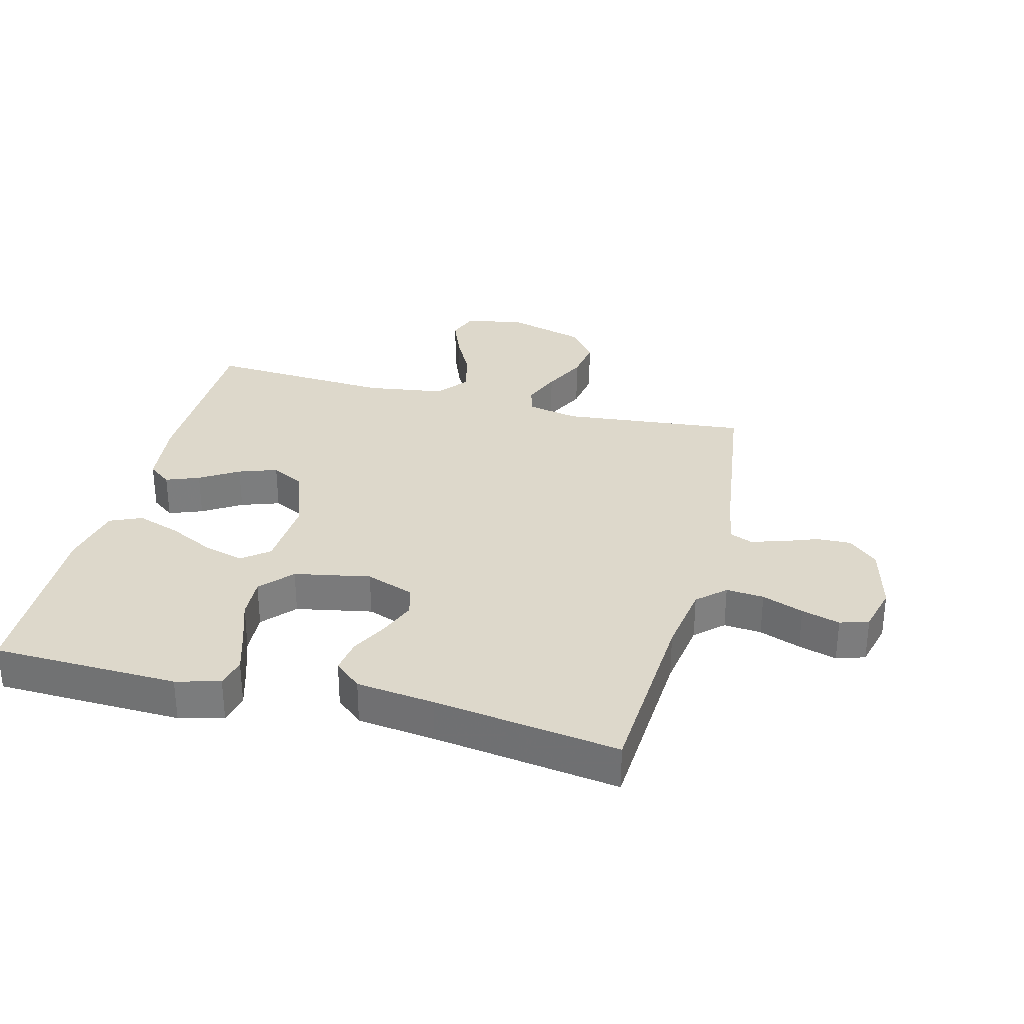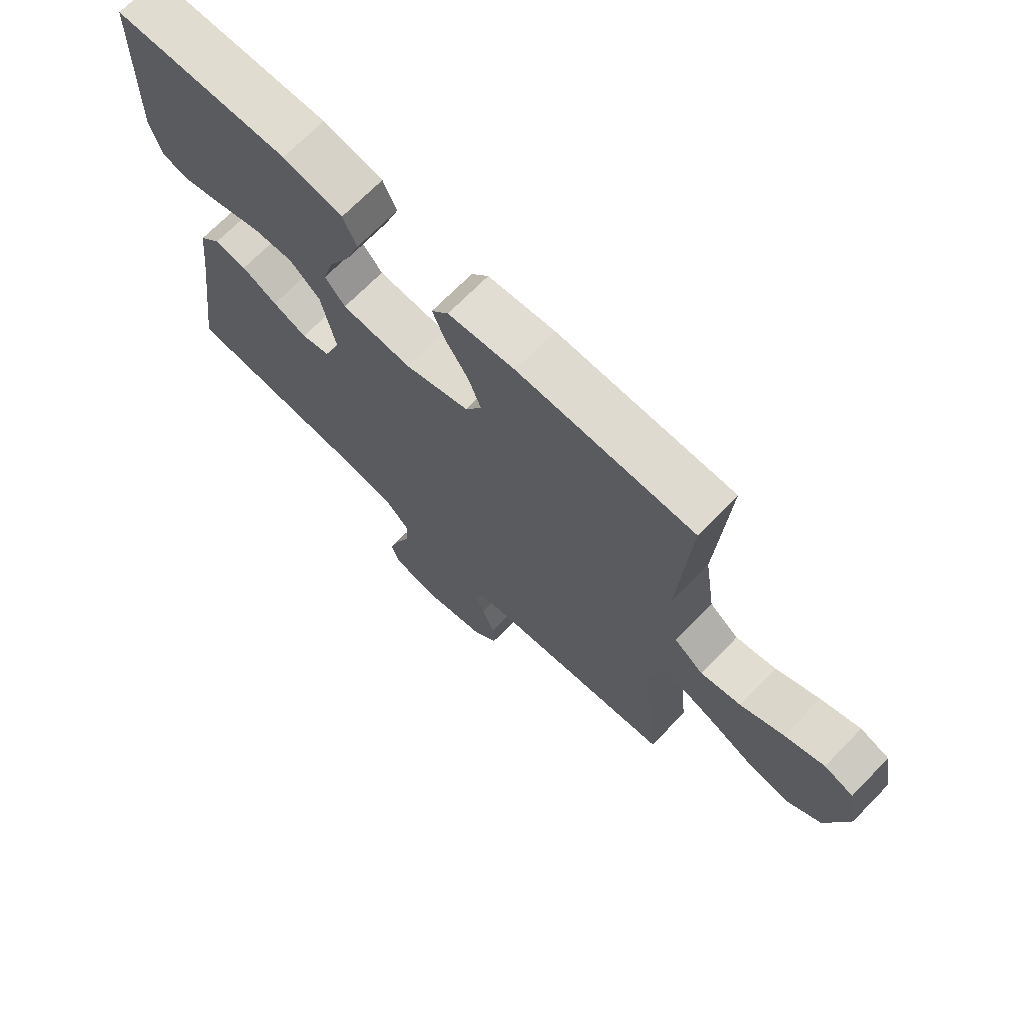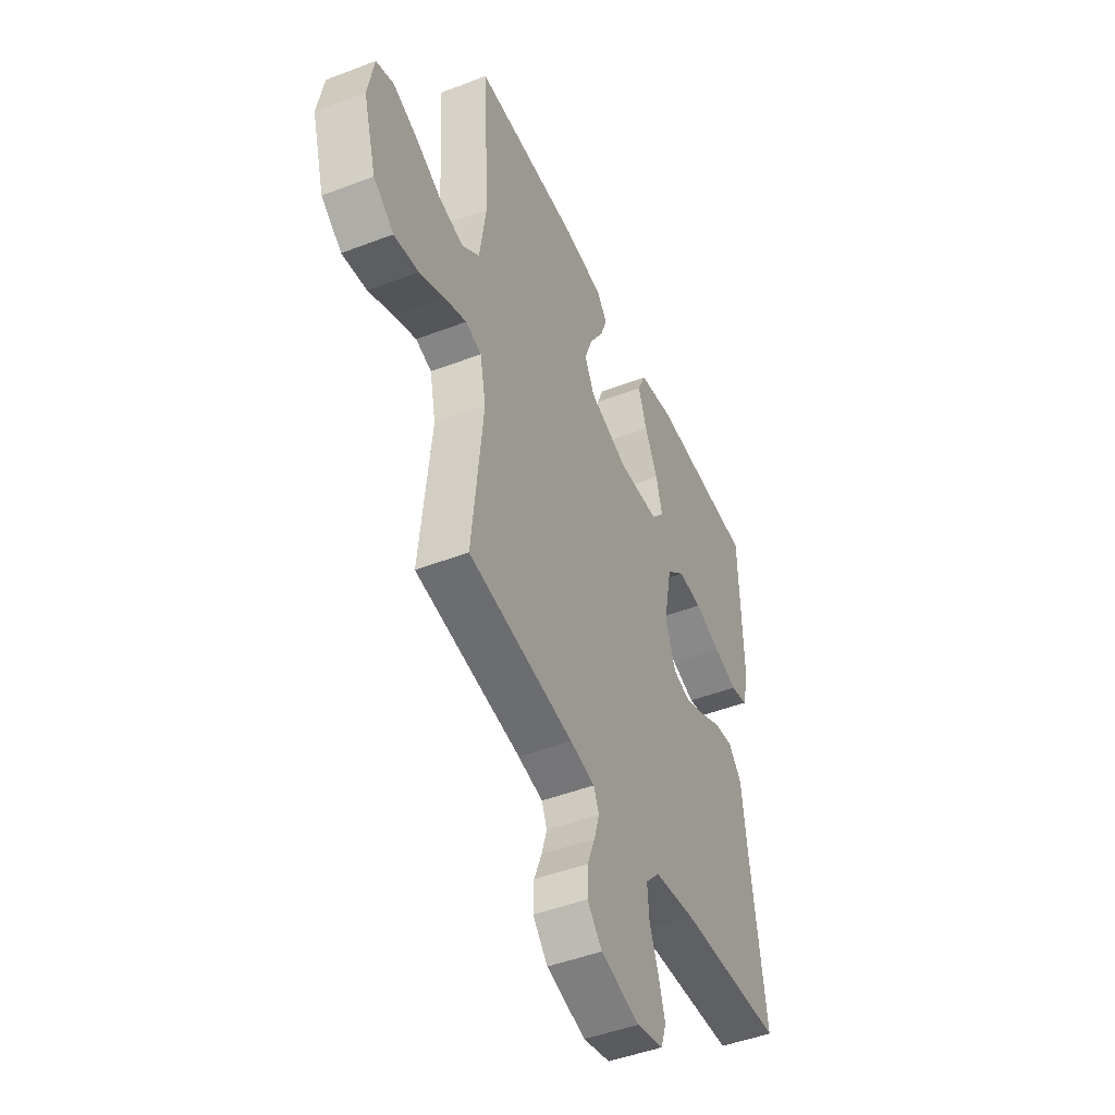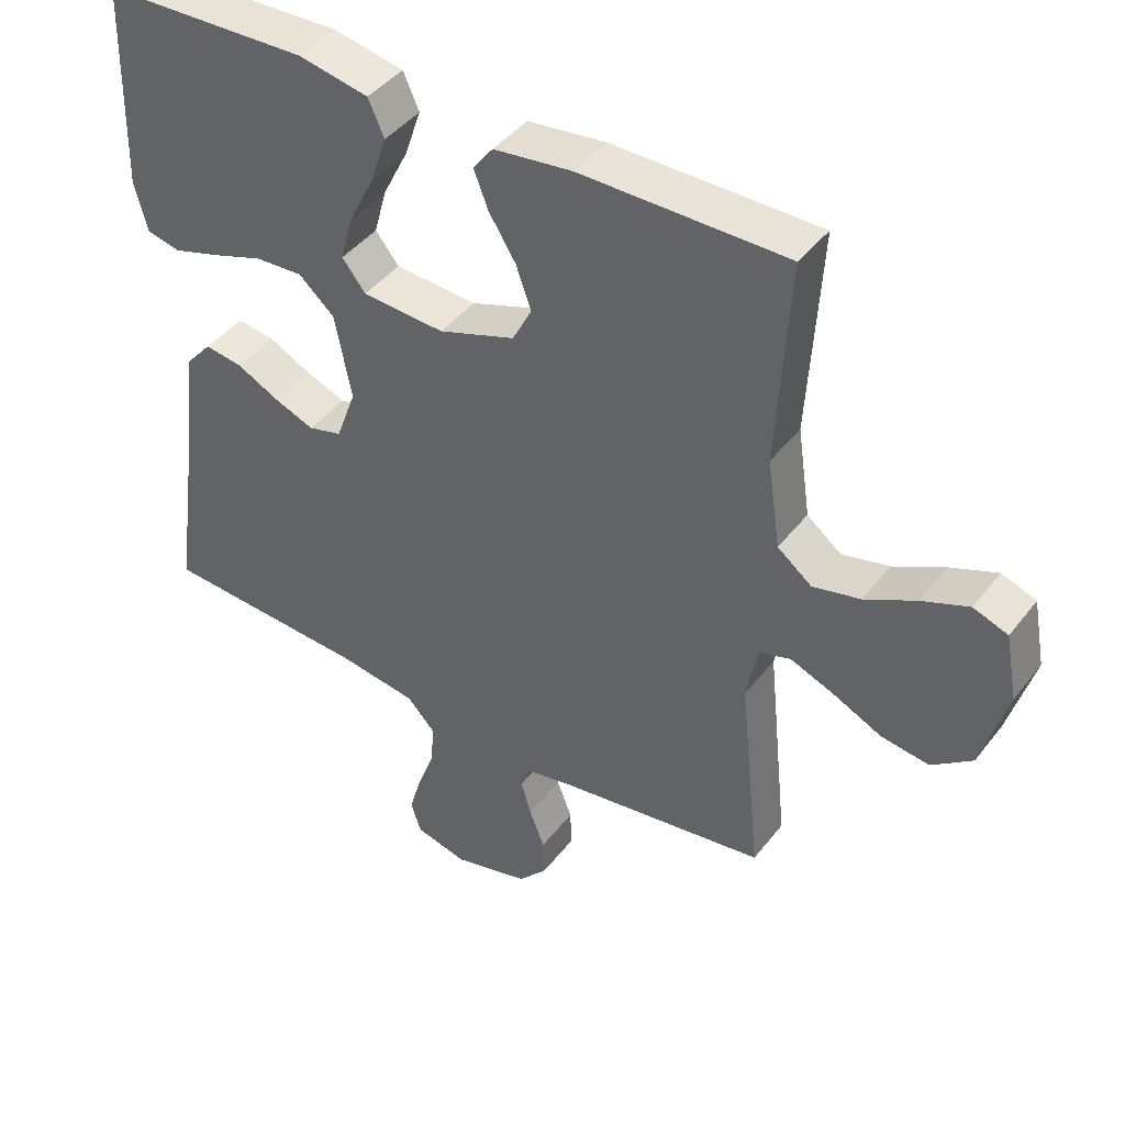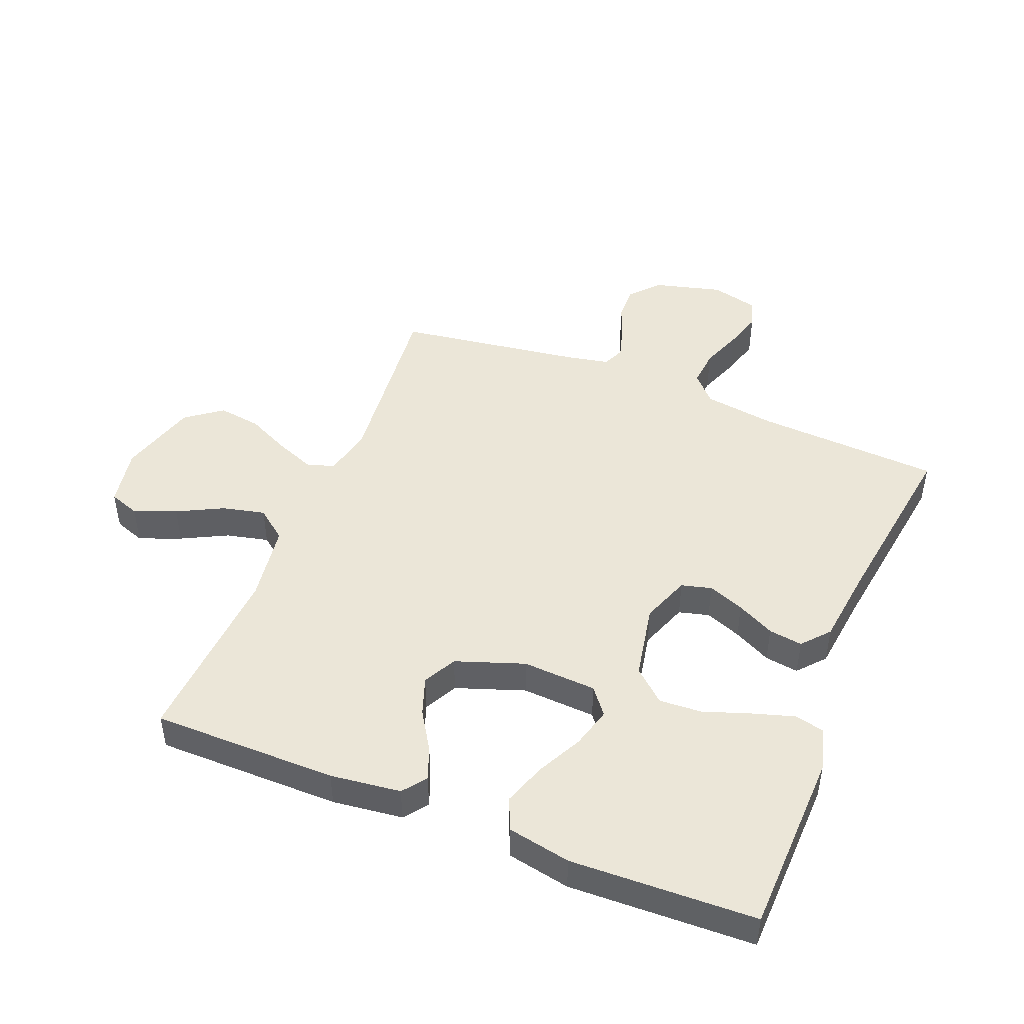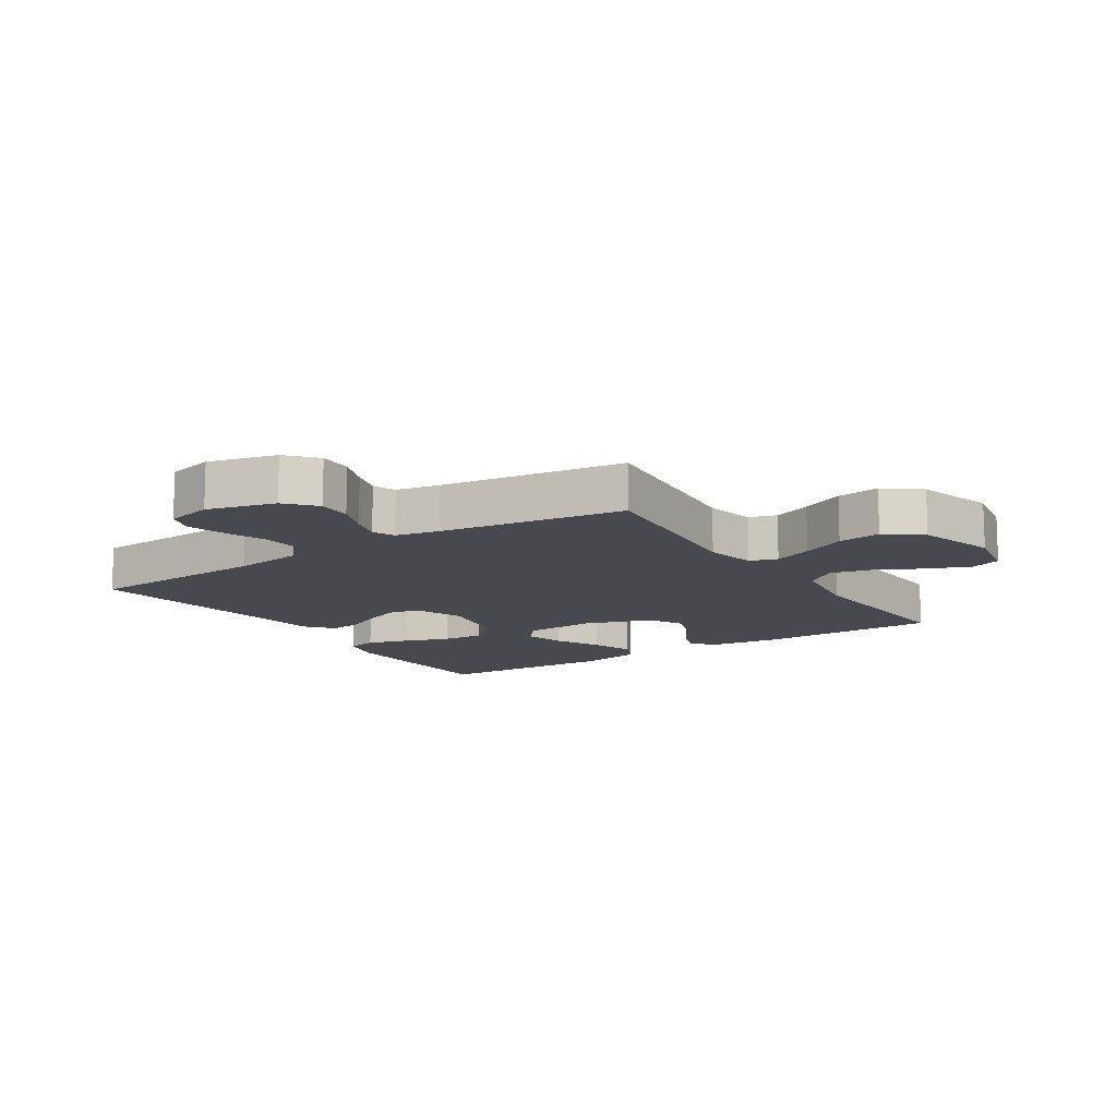
<metadata>
{"format":"obj","ext":"obj","renderer":"f3d","projection":"perspective","resolution":1024,"background":"white","views":[{"elev":31.4,"azim":104.6,"up":"+Y"},{"elev":70.6,"azim":-135.6,"up":"+Z"},{"elev":-46.9,"azim":-66.5,"up":"+Z"},{"elev":43.1,"azim":-145.4,"up":"+Z"},{"elev":46.5,"azim":21.9,"up":"+Y"},{"elev":-12.6,"azim":-146.9,"up":"+Y"}]}
</metadata>
<code>
v -0.5 0.07 -0.5
v -0.469 0.07 -0.2
v -0.486 0.07 -0.117
v -0.531 0.07 -0.103
v -0.594 0.07 -0.128
v -0.665 0.07 -0.162
v -0.735 0.07 -0.172
v -0.793 0.07 -0.128
v -0.83 0.07 0
v -0.812 0.07 0.096
v -0.762 0.07 0.114
v -0.694 0.07 0.087
v -0.62 0.07 0.049
v -0.551 0.07 0.033
v -0.501 0.07 0.072
v -0.482 0.07 0.2
v -0.5 0.07 0.5
v -0.2 0.07 0.501
v -0.086 0.07 0.487
v -0.057 0.07 0.449
v -0.078 0.07 0.395
v -0.117 0.07 0.333
v -0.139 0.07 0.271
v -0.111 0.07 0.217
v 0 0.07 0.178
v 0.12 0.07 0.185
v 0.154 0.07 0.228
v 0.136 0.07 0.294
v 0.099 0.07 0.368
v 0.075 0.07 0.438
v 0.098 0.07 0.49
v 0.2 0.07 0.51
v 0.5 0.07 0.5
v 0.508 0.07 0.2
v 0.489 0.07 0.129
v 0.44 0.07 0.118
v 0.372 0.07 0.139
v 0.297 0.07 0.165
v 0.228 0.07 0.169
v 0.176 0.07 0.123
v 0.152 0.07 0
v 0.181 0.07 -0.079
v 0.23 0.07 -0.092
v 0.289 0.07 -0.069
v 0.35 0.07 -0.038
v 0.405 0.07 -0.03
v 0.443 0.07 -0.074
v 0.458 0.07 -0.2
v 0.5 0.07 -0.5
v 0.2 0.07 -0.517
v 0.084 0.07 -0.534
v 0.043 0.07 -0.578
v 0.048 0.07 -0.639
v 0.073 0.07 -0.706
v 0.091 0.07 -0.768
v 0.076 0.07 -0.814
v 0 0.07 -0.833
v -0.111 0.07 -0.804
v -0.153 0.07 -0.757
v -0.151 0.07 -0.701
v -0.129 0.07 -0.644
v -0.114 0.07 -0.593
v -0.129 0.07 -0.557
v -0.2 0.07 -0.543
v -0.5 0 -0.5
v -0.469 0 -0.2
v -0.486 0 -0.117
v -0.531 0 -0.103
v -0.594 0 -0.128
v -0.665 0 -0.162
v -0.735 0 -0.172
v -0.793 0 -0.128
v -0.83 0 0
v -0.812 0 0.096
v -0.762 0 0.114
v -0.694 0 0.087
v -0.62 0 0.049
v -0.551 0 0.033
v -0.501 0 0.072
v -0.482 0 0.2
v -0.5 0 0.5
v -0.2 0 0.501
v -0.086 0 0.487
v -0.057 0 0.449
v -0.078 0 0.395
v -0.117 0 0.333
v -0.139 0 0.271
v -0.111 0 0.217
v 0 0 0.178
v 0.12 0 0.185
v 0.154 0 0.228
v 0.136 0 0.294
v 0.099 0 0.368
v 0.075 0 0.438
v 0.098 0 0.49
v 0.2 0 0.51
v 0.5 0 0.5
v 0.508 0 0.2
v 0.489 0 0.129
v 0.44 0 0.118
v 0.372 0 0.139
v 0.297 0 0.165
v 0.228 0 0.169
v 0.176 0 0.123
v 0.152 0 0
v 0.181 0 -0.079
v 0.23 0 -0.092
v 0.289 0 -0.069
v 0.35 0 -0.038
v 0.405 0 -0.03
v 0.443 0 -0.074
v 0.458 0 -0.2
v 0.5 0 -0.5
v 0.2 0 -0.517
v 0.084 0 -0.534
v 0.043 0 -0.578
v 0.048 0 -0.639
v 0.073 0 -0.706
v 0.091 0 -0.768
v 0.076 0 -0.814
v 0 0 -0.833
v -0.111 0 -0.804
v -0.153 0 -0.757
v -0.151 0 -0.701
v -0.129 0 -0.644
v -0.114 0 -0.593
v -0.129 0 -0.557
v -0.2 0 -0.543
f 59 60 61
f 58 59 61
f 57 58 61
f 56 57 61
f 55 56 61
f 54 55 61
f 53 54 61
f 52 53 61 62
f 51 52 62 63
f 48 49 50
f 51 63 64
f 50 51 64
f 48 50 64
f 47 48 64
f 46 47 64
f 45 46 64
f 44 45 64
f 36 37 38
f 35 36 38
f 34 35 38
f 33 34 38
f 32 33 38
f 31 32 38
f 30 31 38
f 29 30 38
f 28 29 38
f 27 28 38 39
f 26 27 39 40
f 20 21 22
f 19 20 22
f 18 19 22
f 17 18 22
f 16 17 22
f 15 16 22 23
f 14 15 23 24
f 11 12 13
f 10 11 13
f 9 10 13
f 8 9 13
f 7 8 13
f 6 7 13
f 5 6 13
f 4 5 13 14
f 14 24 25
f 4 14 25
f 3 4 25
f 43 44 64 1
f 26 40 41
f 25 26 41
f 3 25 41
f 2 3 41
f 2 41 42
f 1 2 42 43
f 125 124 123
f 125 123 122
f 125 122 121
f 125 121 120
f 125 120 119
f 125 119 118
f 125 118 117
f 126 125 117 116
f 127 126 116 115
f 114 113 112
f 128 127 115
f 128 115 114
f 128 114 112
f 128 112 111
f 128 111 110
f 128 110 109
f 128 109 108
f 102 101 100
f 102 100 99
f 102 99 98
f 102 98 97
f 102 97 96
f 102 96 95
f 102 95 94
f 102 94 93
f 102 93 92
f 103 102 92 91
f 104 103 91 90
f 86 85 84
f 86 84 83
f 86 83 82
f 86 82 81
f 86 81 80
f 87 86 80 79
f 88 87 79 78
f 77 76 75
f 77 75 74
f 77 74 73
f 77 73 72
f 77 72 71
f 77 71 70
f 77 70 69
f 78 77 69 68
f 89 88 78
f 89 78 68
f 89 68 67
f 65 128 108 107
f 105 104 90
f 105 90 89
f 105 89 67
f 105 67 66
f 106 105 66
f 107 106 66 65
f 1 65 66 2
f 2 66 67 3
f 3 67 68 4
f 4 68 69 5
f 5 69 70 6
f 6 70 71 7
f 7 71 72 8
f 8 72 73 9
f 9 73 74 10
f 10 74 75 11
f 11 75 76 12
f 12 76 77 13
f 13 77 78 14
f 14 78 79 15
f 15 79 80 16
f 16 80 81 17
f 17 81 82 18
f 18 82 83 19
f 19 83 84 20
f 20 84 85 21
f 21 85 86 22
f 22 86 87 23
f 23 87 88 24
f 24 88 89 25
f 25 89 90 26
f 26 90 91 27
f 27 91 92 28
f 28 92 93 29
f 29 93 94 30
f 30 94 95 31
f 31 95 96 32
f 32 96 97 33
f 33 97 98 34
f 34 98 99 35
f 35 99 100 36
f 36 100 101 37
f 37 101 102 38
f 38 102 103 39
f 39 103 104 40
f 40 104 105 41
f 41 105 106 42
f 42 106 107 43
f 43 107 108 44
f 44 108 109 45
f 45 109 110 46
f 46 110 111 47
f 47 111 112 48
f 48 112 113 49
f 49 113 114 50
f 50 114 115 51
f 51 115 116 52
f 52 116 117 53
f 53 117 118 54
f 54 118 119 55
f 55 119 120 56
f 56 120 121 57
f 57 121 122 58
f 58 122 123 59
f 59 123 124 60
f 60 124 125 61
f 61 125 126 62
f 62 126 127 63
f 63 127 128 64
f 64 128 65 1

</code>
